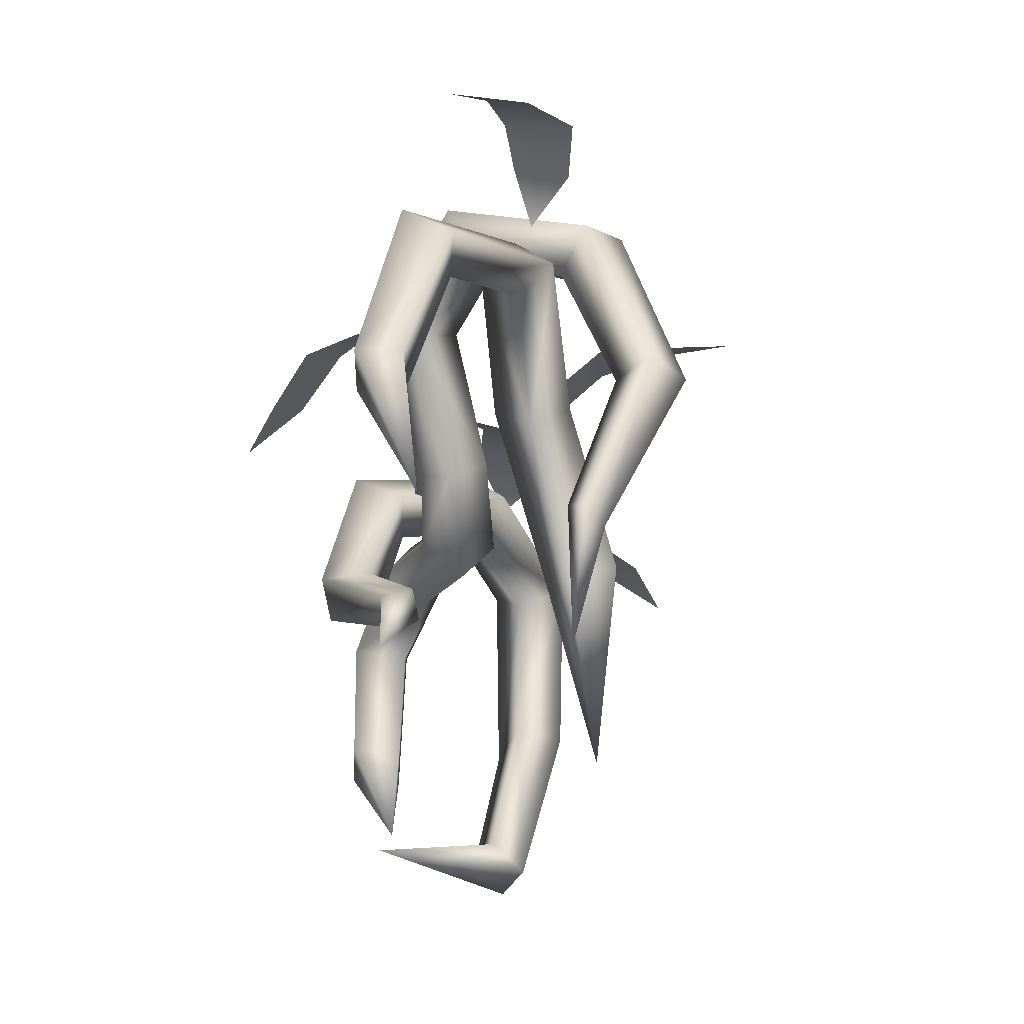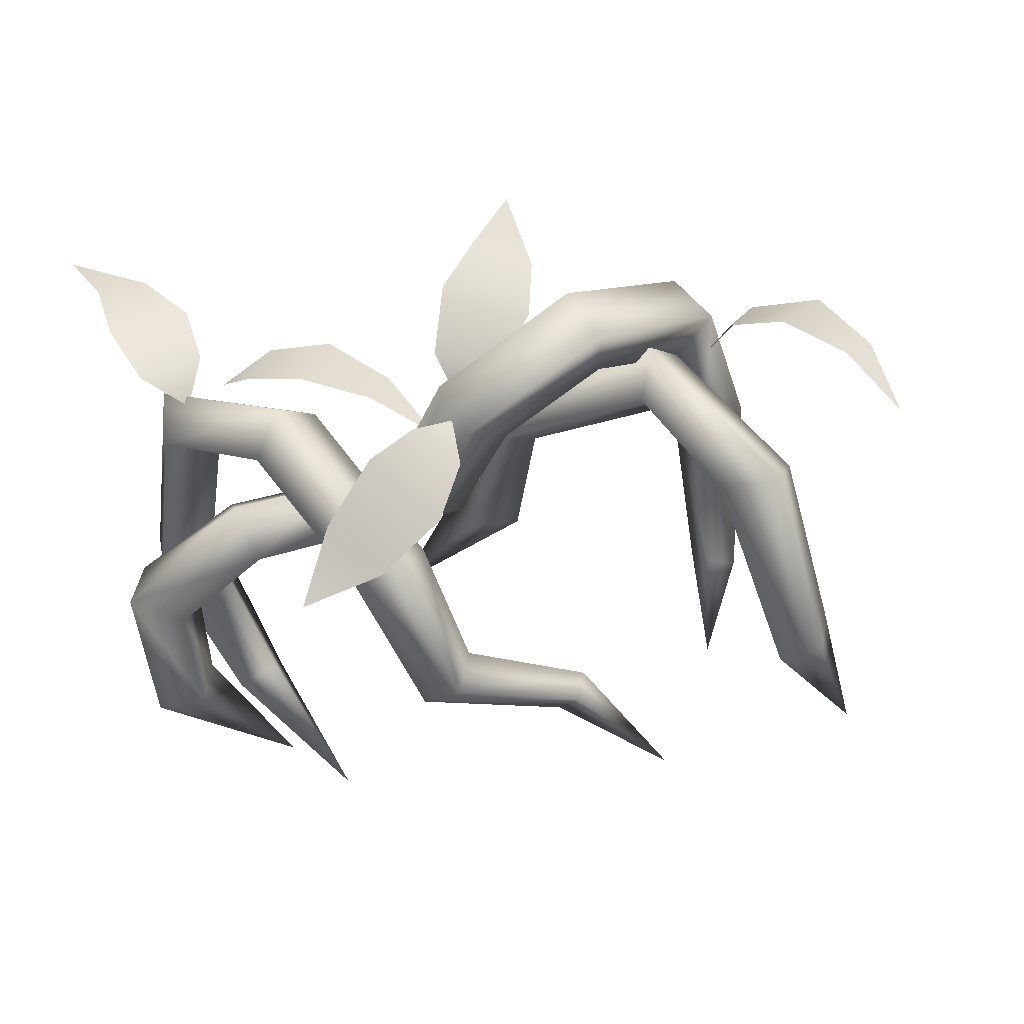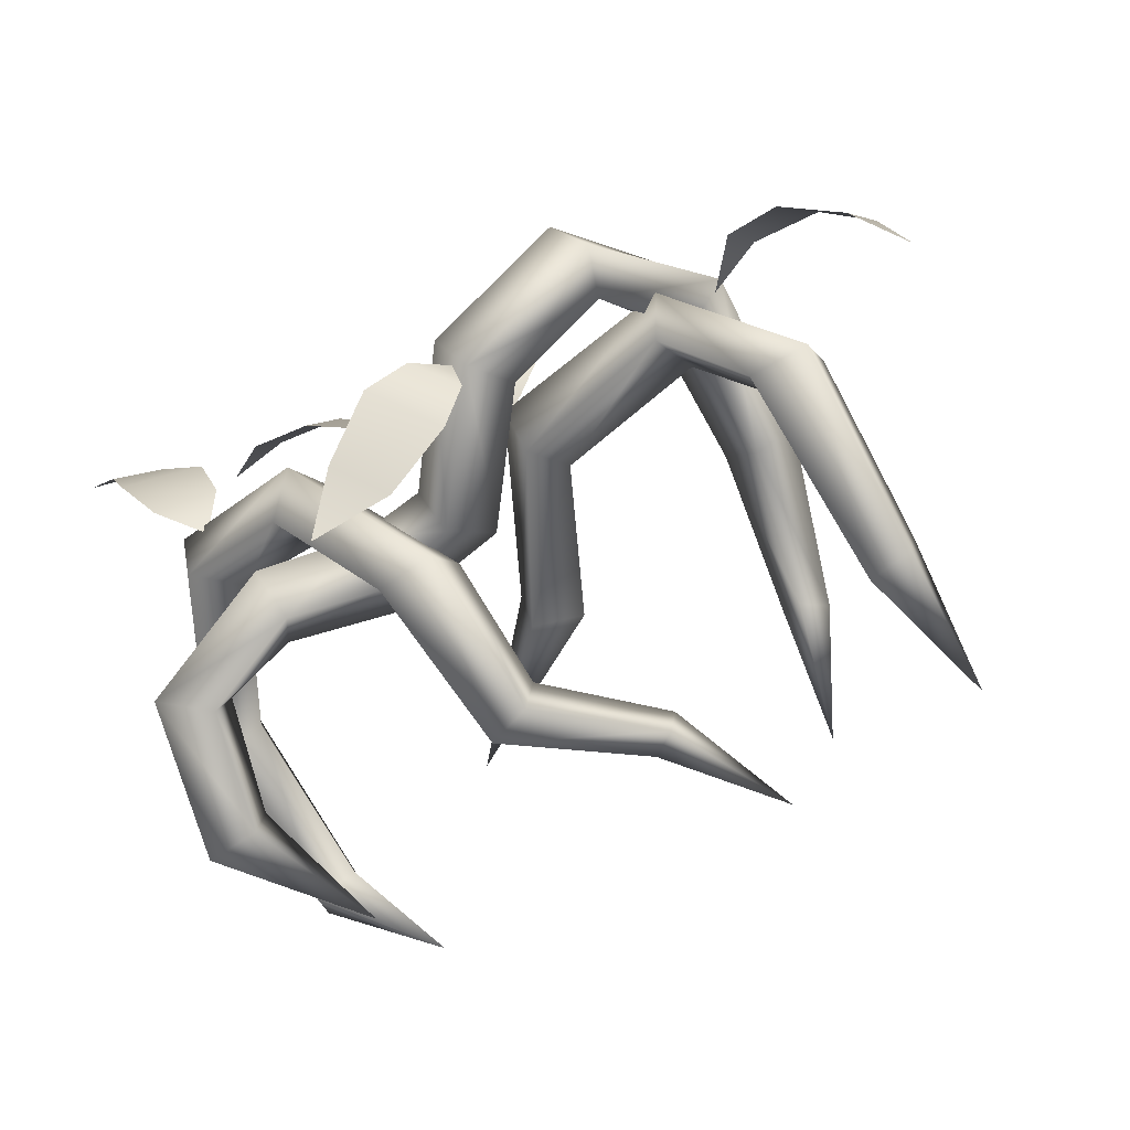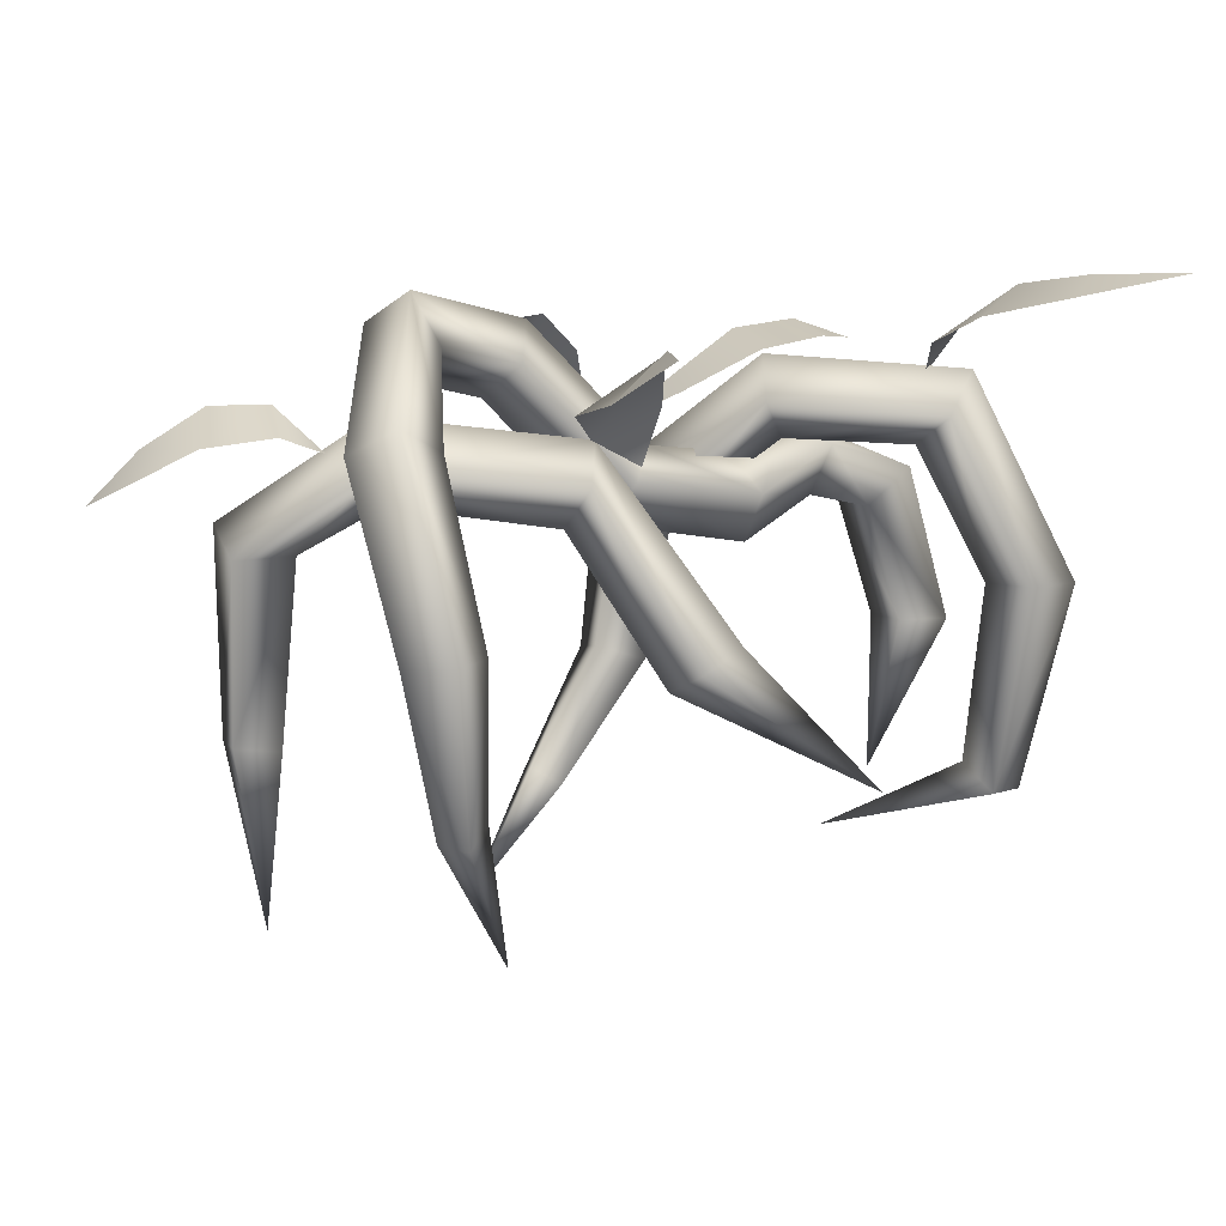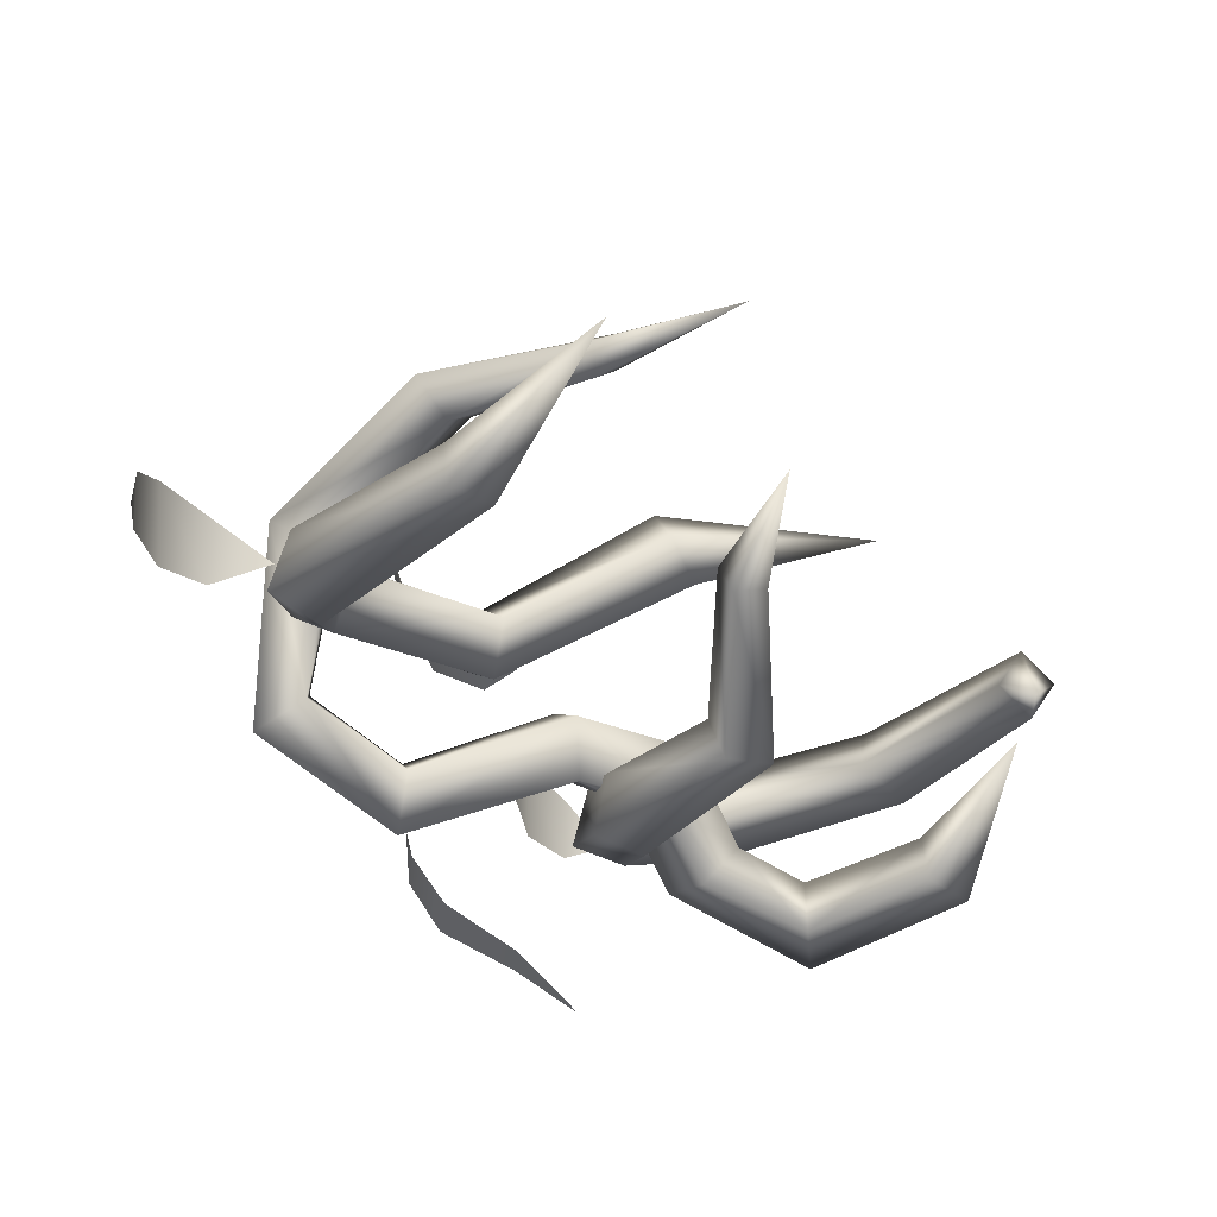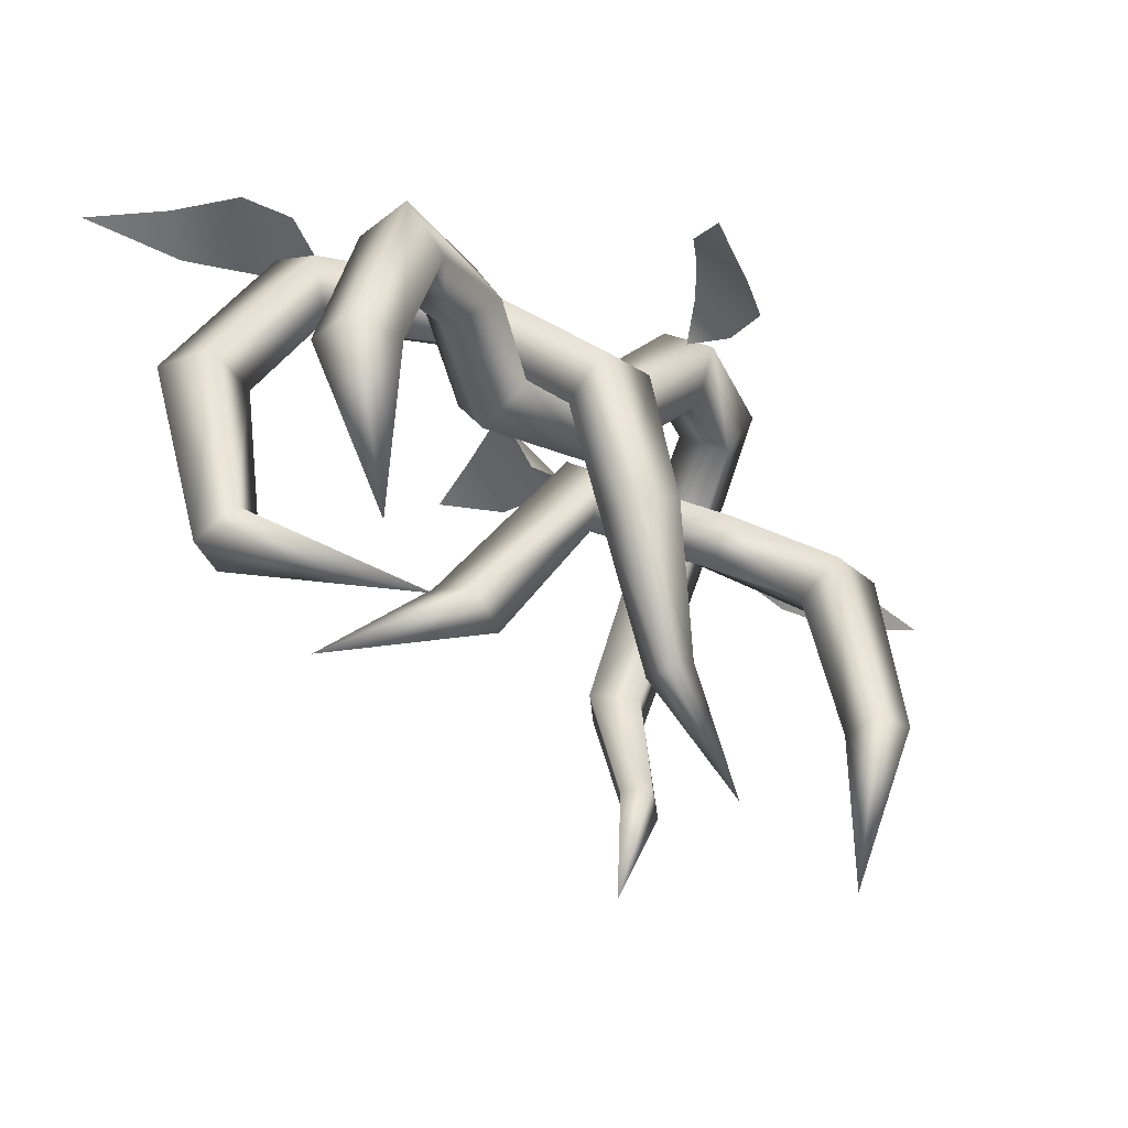
<metadata>
{"format":"obj","ext":"obj","renderer":"f3d","projection":"perspective","resolution":1024,"background":"white","views":[{"elev":-46.0,"azim":-101.4,"up":"+Y"},{"elev":-49.8,"azim":-159.0,"up":"+Z"},{"elev":-78.3,"azim":-147.4,"up":"+Z"},{"elev":7.8,"azim":-31.9,"up":"+Y"},{"elev":-51.7,"azim":-44.1,"up":"+Z"},{"elev":-36.6,"azim":126.6,"up":"+Y"}]}
</metadata>
<code>
o model_1258
v 0.3372 -0.4524 0.4247
v -0.008849 -0.09284 0.3554
v -0.1372 -0.145 0.3804
v -0.1367 -0.2024 0.2413
v -0.1367 -0.2024 0.2413
v -0.00888 -0.1505 0.2156
v 0.3372 -0.4524 0.4247
v -0.9576 -0.3448 -0.3462
v -0.9041 -0.7711 -0.2904
v -0.8433 -0.3592 -0.3222
v -0.9041 -0.7711 -0.2904
v -0.8184 -0.3559 -0.4376
v -0.8433 -0.3592 -0.3222
v -0.9326 -0.3415 -0.4616
v -0.9041 -0.7711 -0.2904
v -0.9983 0.1052 -0.2405
v -0.9835 0.1805 -0.3727
v -0.8321 0.1865 -0.3524
v -0.8468 0.1111 -0.2203
v -0.8468 0.1111 -0.2203
v -0.8468 0.1111 -0.2203
v -0.7248 0.2331 -0.01724
v -0.7851 0.321 0.06783
v -0.9983 0.1052 -0.2405
v -0.6863 0.3469 -0.1113
v -0.7248 0.2331 -0.01724
v -0.8468 0.1111 -0.2203
v -0.8321 0.1865 -0.3524
v -0.7466 0.4348 -0.02621
v -0.9835 0.1805 -0.3727
v -0.3268 0.2709 0.2149
v -0.3306 0.1705 0.09986
v -0.1367 -0.2024 0.2413
v -0.1372 -0.145 0.3804
v -0.3306 0.1705 0.09986
v -0.2665 0.2725 0.01009
v -0.00888 -0.1505 0.2156
v -0.1367 -0.2024 0.2413
v -0.2628 0.3729 0.1252
v -0.008849 -0.09284 0.3554
v 0.7903 -0.1389 -0.2147
v 0.6943 -0.5173 -0.09925
v 0.779 -0.1389 -0.07891
v 0.915 -0.1421 -0.05769
v 0.779 -0.1389 -0.07891
v 0.6943 -0.5173 -0.09925
v 0.9322 -0.1437 -0.1933
v 0.915 -0.1421 -0.05769
v -0.5151 -0.8144 0.1591
v -0.6317 -0.4526 0.1278
v -0.5827 -0.4638 0.1927
v -0.5827 -0.4638 0.1927
v -0.644 -0.5176 0.2192
v -0.6926 -0.5055 0.1545
v -0.6317 -0.4526 0.1278
v -0.5151 -0.8144 0.1591
v -0.7451 -0.07978 0.2375
v -0.6664 -0.06505 0.3479
v -0.8564 -0.0871 0.3055
v -0.7451 -0.07978 0.2375
v -0.778 -0.07278 0.4163
v -0.6664 -0.06505 0.3479
v -0.3566 0.4545 -0.2369
v -0.3134 0.5366 -0.1153
v -0.569 0.5846 -0.03487
v -0.627 0.5092 -0.1544
v -0.2915 0.5574 -0.3294
v -0.3566 0.4545 -0.2369
v -0.627 0.5092 -0.1544
v -0.6757 0.6354 -0.2078
v -0.2483 0.6394 -0.2078
v -0.6177 0.7108 -0.08827
v -0.3134 0.5366 -0.1153
v -0.569 0.5846 -0.03487
v -0.08363 0.2572 0.02
v -0.1048 0.1538 -0.0906
v -0.1048 0.1538 -0.0906
v -0.01659 0.2362 -0.1845
v 0.004537 0.3396 -0.07388
v -0.08363 0.2572 0.02
v 0.2286 0.1025 0.01293
v 0.2186 0.226 0.1024
v 0.2165 0.1912 -0.111
v 0.2286 0.1025 0.01293
v 0.2045 0.3209 -0.02502
v 0.2186 0.226 0.1024
v 0.4851 0.1977 -0.07283
v 0.5006 0.3279 -0.001131
v 0.4851 0.1977 -0.07283
v 0.4259 0.2665 -0.1941
v 0.4414 0.3967 -0.1224
v 0.5006 0.3279 -0.001131
v 0.6792 0.158 -0.0874
v 0.7949 0.2558 -0.06716
v 0.6933 0.1726 -0.2389
v 0.6792 0.158 -0.0874
v 0.8091 0.2705 -0.2187
v 0.7949 0.2558 -0.06716
v 0.8091 0.2705 -0.2187
v 0.6933 0.1726 -0.2389
v -0.7695 0.3025 0.09213
v -0.6949 0.3664 0.2076
v -0.8242 0.4244 0.252
v -0.6949 0.3664 0.2076
v -0.8984 0.3607 0.1362
v -0.7695 0.3025 0.09213
v -0.8242 0.4244 0.252
v -0.8984 0.3607 0.1362
v 0.7774 -0.5264 0.3034
v 0.7848 -0.002457 0.4242
v 0.7551 -0.002324 0.2834
v 0.7537 -0.4571 0.2101
v 0.7551 -0.002324 0.2834
v 0.9139 -0.002324 0.2551
v 0.868 -0.4603 0.1733
v 0.7537 -0.4571 0.2101
v 0.944 -0.002457 0.3961
v 0.8912 -0.5307 0.2652
v 0.5784 -0.6638 -0.1469
v 0.5784 -0.6638 -0.1469
v 0.5784 -0.6638 -0.1469
v 0.5784 -0.6638 -0.1469
v -0.1511 -0.4993 -0.2485
v -0.1775 -0.4821 -0.1704
v -0.3711 -0.7687 -0.291
v -0.3711 -0.7687 -0.291
v -0.1775 -0.4821 -0.1704
v -0.2445 -0.4388 -0.201
v -0.2183 -0.4562 -0.279
v 0.1442 -0.2274 -0.3724
v 0.11 -0.208 -0.2473
v 0.11 -0.208 -0.2473
v -0.006609 -0.1706 -0.2926
v 0.02559 -0.1893 -0.4164
v 0.1457 0.1446 -0.1827
v 0.3025 0.3531 0.05972
v 0.2081 0.4431 0.1289
v -0.004061 0.1552 -0.2117
v 0.3551 0.4661 -0.0326
v 0.3025 0.3531 0.05972
v 0.1457 0.1446 -0.1827
v 0.1761 0.2192 -0.3127
v 0.2607 0.5561 0.03655
v 0.02636 0.2298 -0.3416
v 0.5513 0.4117 0.3878
v 0.5619 0.3388 0.2464
v 0.7551 -0.002324 0.2834
v 0.7848 -0.002457 0.4242
v 0.5619 0.3388 0.2464
v 0.6677 0.448 0.1981
v 0.9139 -0.002324 0.2551
v 0.7551 -0.002324 0.2834
v 0.657 0.5209 0.3396
v 0.944 -0.002457 0.3961
v 0.1457 0.1446 -0.1827
v -0.004061 0.1552 -0.2117
v 0.02636 0.2298 -0.3416
v 0.1761 0.2192 -0.3127
v 0.1457 0.1446 -0.1827
v -0.2153 0.5722 0.3437
v -0.1454 0.4518 0.2233
v -0.312 0.3783 0.1873
v -0.4149 0.4391 0.2889
v -0.4371 0.4727 0.4735
v -0.3108 0.5867 0.4971
v -1.185 0.3821 0.03437
v -1.015 0.4013 0.06159
v -0.9665 0.4641 -0.07633
v -1.098 0.4638 -0.127
v -1.226 0.3693 -0.1995
v -1.283 0.3033 -0.1059
v 0.1141 0.5737 0.2403
v 0.2784 0.6028 0.2531
v 0.3095 0.6396 0.09165
v 0.1657 0.6181 0.04977
v 0.009779 0.5096 0.02592
v -0.02562 0.4798 0.1335
v -0.1964 0.4859 -0.5347
v -0.265 0.5309 -0.3994
v -0.1823 0.6388 -0.3509
v -0.07382 0.6452 -0.4279
v 0.07641 0.5507 -0.5163
v -0.02017 0.4292 -0.607
v 0.7328 0.7214 0.4089
v 0.6682 0.6253 0.2845
v 0.5134 0.5841 0.3607
v 0.543 0.6484 0.5052
v 0.6761 0.6921 0.6673
v 0.7895 0.7449 0.6053
v 0.5762 0.507 0.2588
v 0.9057 0.7473 0.8073
v 0.413 0.5949 0.1714
v -0.1279 0.3851 -0.04318
v -0.163 0.3101 0.1655
v -0.4008 0.5735 0.6789
v -0.2569 0.5729 -0.2708
v 0.1801 0.4418 -0.6559
v -0.8685 0.3558 -0.009354
v -1.313 0.2374 -0.3122
g surface_000
f 6 2 7
f 5 6 1
f 35 37 38
f 35 36 37
f 36 40 37
f 36 39 40
f 39 34 40
f 39 31 34
f 31 33 34
f 31 32 33
f 35 25 36
f 36 25 29
f 36 29 39
f 39 29 23
f 39 23 31
f 23 32 31
f 23 22 32
f 21 22 23
f 21 23 24
f 35 26 25
f 25 26 27
f 25 27 28
f 29 25 28
f 29 28 30
f 24 29 30
f 24 23 29
f 13 18 19
f 13 12 18
f 12 17 18
f 12 14 17
f 14 16 17
f 14 8 16
f 8 20 16
f 8 10 20
f 11 12 13
f 11 14 12
f 8 9 10
f 15 8 14
f 3 4 1
f 1 2 3
f 69 101 108
f 69 108 70
f 67 69 70
f 67 68 69
f 77 68 67
f 77 67 78
f 83 77 78
f 83 84 77
f 70 108 107
f 70 107 72
f 71 70 72
f 71 67 70
f 78 67 71
f 78 71 79
f 85 78 79
f 85 83 78
f 90 83 85
f 89 83 90
f 89 84 83
f 72 107 102
f 72 102 74
f 73 72 74
f 73 71 72
f 79 71 73
f 79 73 80
f 86 79 80
f 86 85 79
f 91 85 86
f 90 85 91
f 97 90 91
f 97 95 90
f 95 89 90
f 95 96 89
f 91 86 92
f 98 91 92
f 98 97 91
f 104 106 66
f 104 66 65
f 63 65 66
f 63 64 65
f 75 64 63
f 75 63 76
f 81 75 76
f 81 82 75
f 87 82 81
f 87 88 82
f 93 88 87
f 93 94 88
f 60 105 106
f 60 59 105
f 59 103 105
f 59 61 103
f 103 61 62
f 103 62 104
f 54 59 60
f 53 59 54
f 53 61 59
f 62 61 53
f 62 53 52
f 52 53 49
f 53 54 49
f 54 60 55
f 54 55 56
f 58 101 102
f 58 57 101
f 50 57 58
f 50 58 51
f 49 50 51
f 100 43 93
f 100 41 43
f 41 42 43
f 99 41 100
f 99 47 41
f 46 41 47
f 46 47 48
f 94 48 47
f 94 47 99
f 96 44 98
f 96 45 44
f 42 44 45
f 149 151 152
f 149 150 151
f 150 154 151
f 150 153 154
f 153 148 154
f 153 145 148
f 145 147 148
f 145 146 147
f 149 139 150
f 150 139 143
f 150 143 153
f 153 143 137
f 153 137 145
f 145 137 136
f 145 136 146
f 149 140 139
f 139 140 141
f 139 141 142
f 143 139 142
f 143 142 144
f 137 143 144
f 137 144 138
f 135 137 138
f 135 136 137
f 126 127 128
f 127 133 128
f 128 133 134
f 128 134 129
f 125 128 129
f 125 129 123
f 123 124 125
f 123 131 124
f 127 132 133
f 133 132 155
f 133 155 156
f 134 133 156
f 134 156 157
f 130 134 157
f 129 134 130
f 129 130 123
f 123 130 131
f 159 131 130
f 159 130 158
f 130 157 158
f 122 109 112
f 109 111 112
f 109 110 111
f 117 110 109
f 117 109 118
f 114 117 118
f 114 118 115
f 113 114 115
f 113 115 116
f 116 115 121
f 118 109 119
f 115 118 120
f 170 199 171
f 166 170 171
f 166 169 170
f 166 168 169
f 166 167 168
f 167 198 168
f 182 197 183
f 178 182 183
f 178 181 182
f 178 180 181
f 178 179 180
f 179 196 180
f 164 195 165
f 160 164 165
f 160 163 164
f 160 162 163
f 160 161 162
f 161 194 162
f 176 193 177
f 172 176 177
f 172 175 176
f 172 174 175
f 172 173 174
f 173 192 174
f 188 191 189
f 184 188 189
f 184 187 188
f 184 186 187
f 184 185 186
f 185 190 186

</code>
